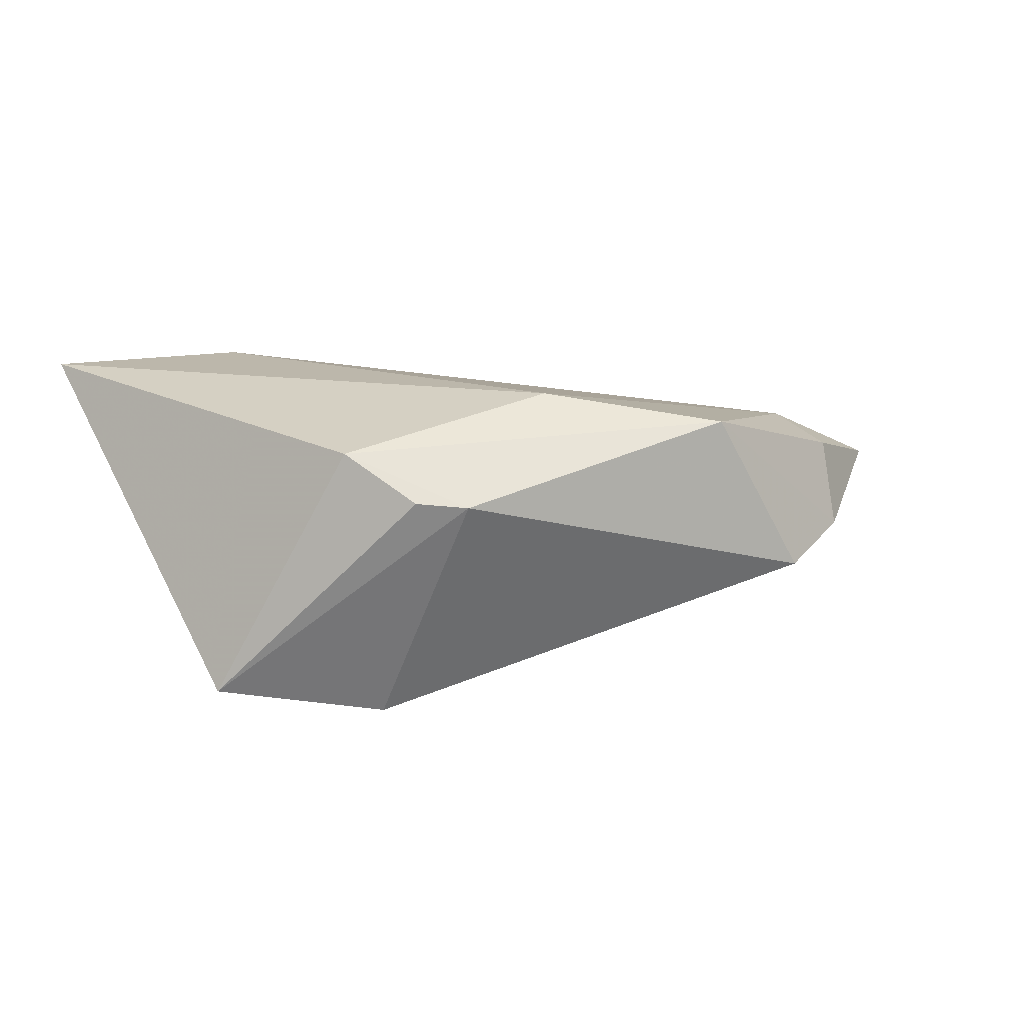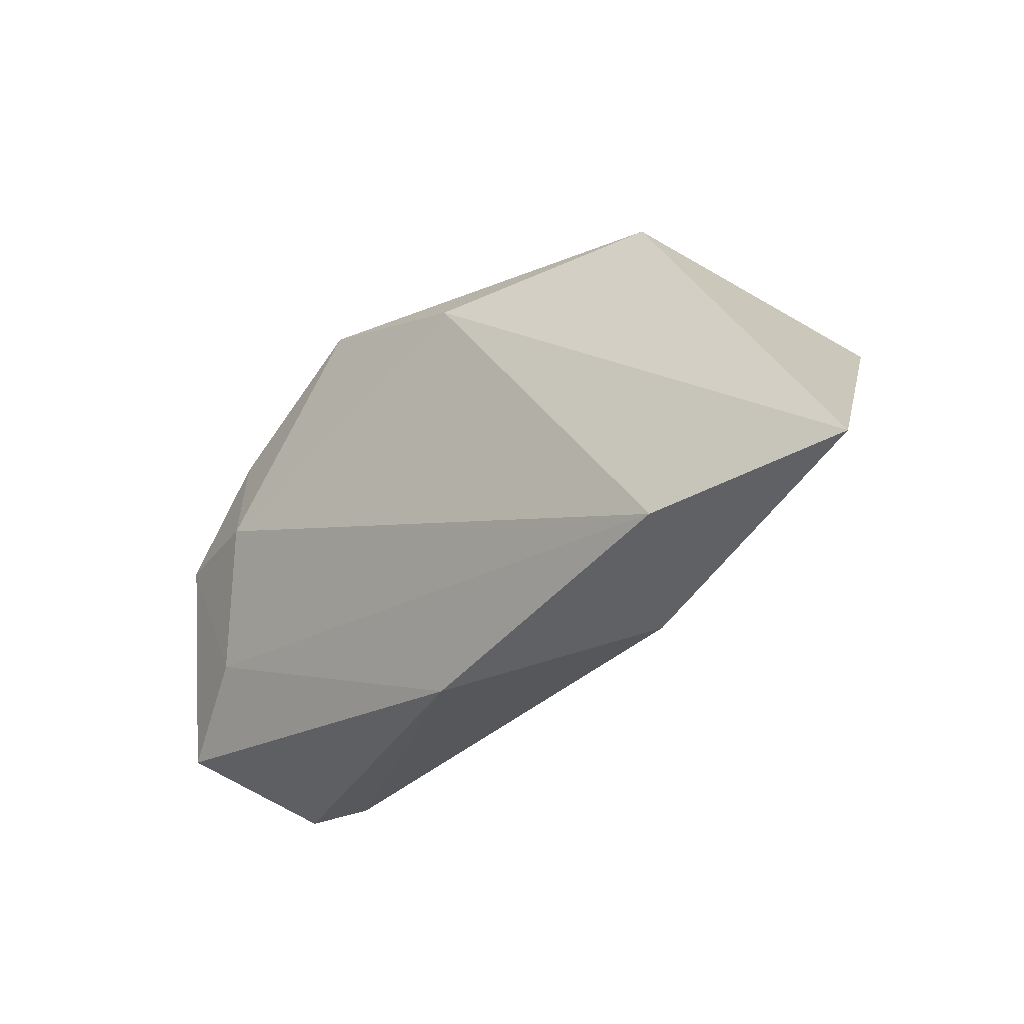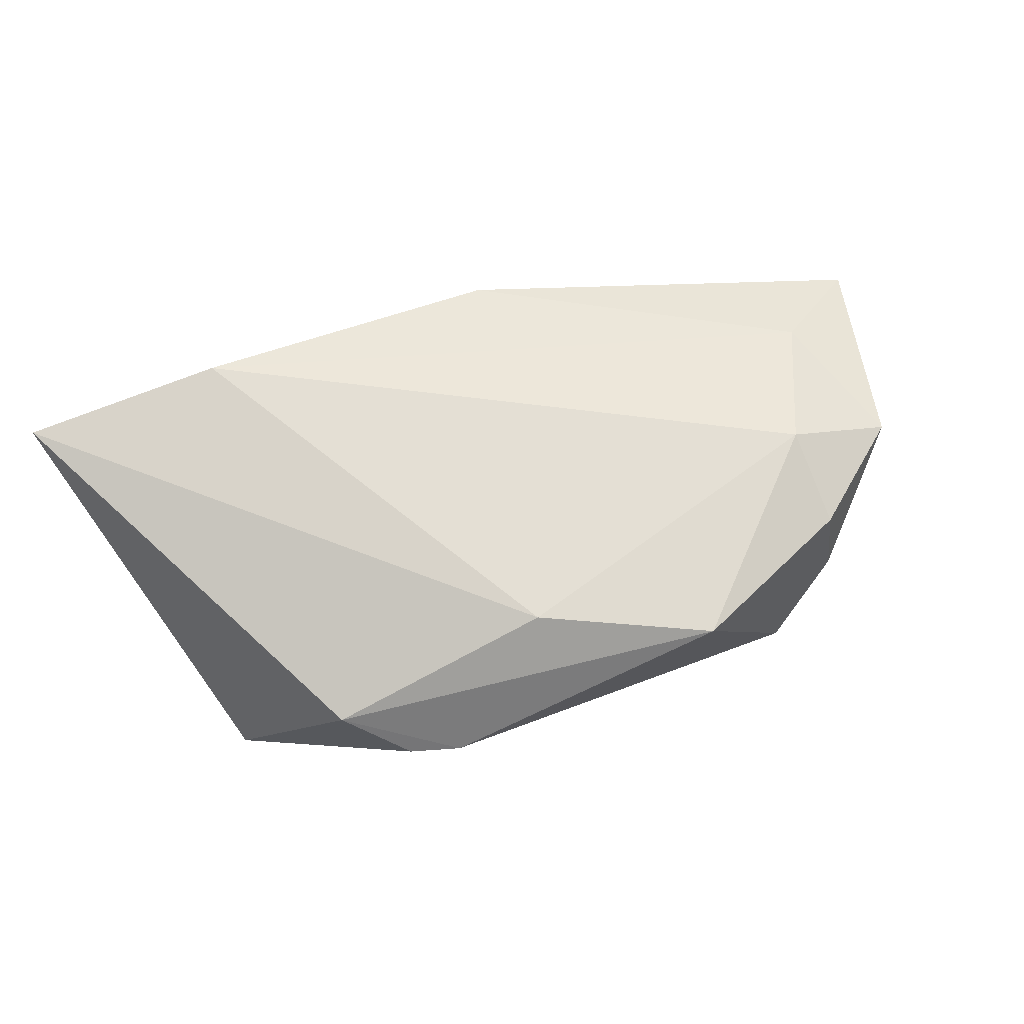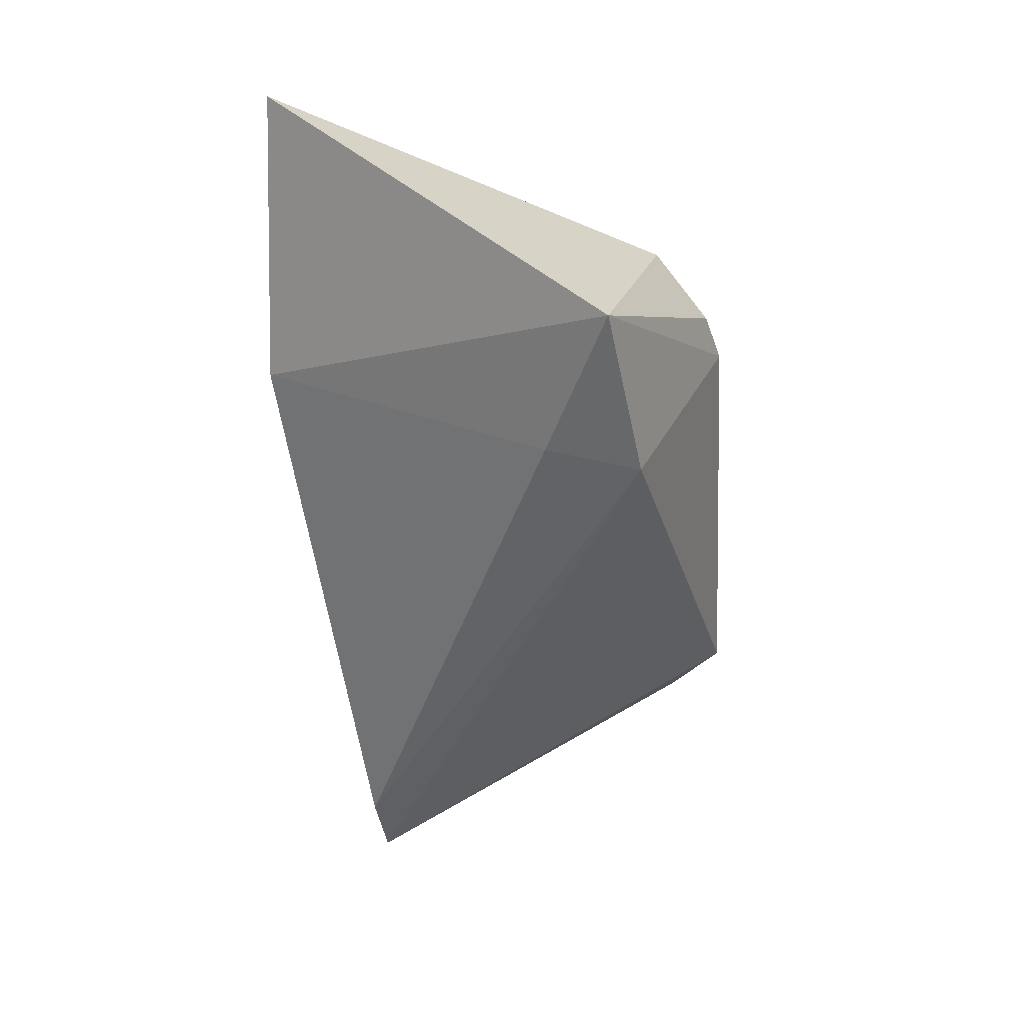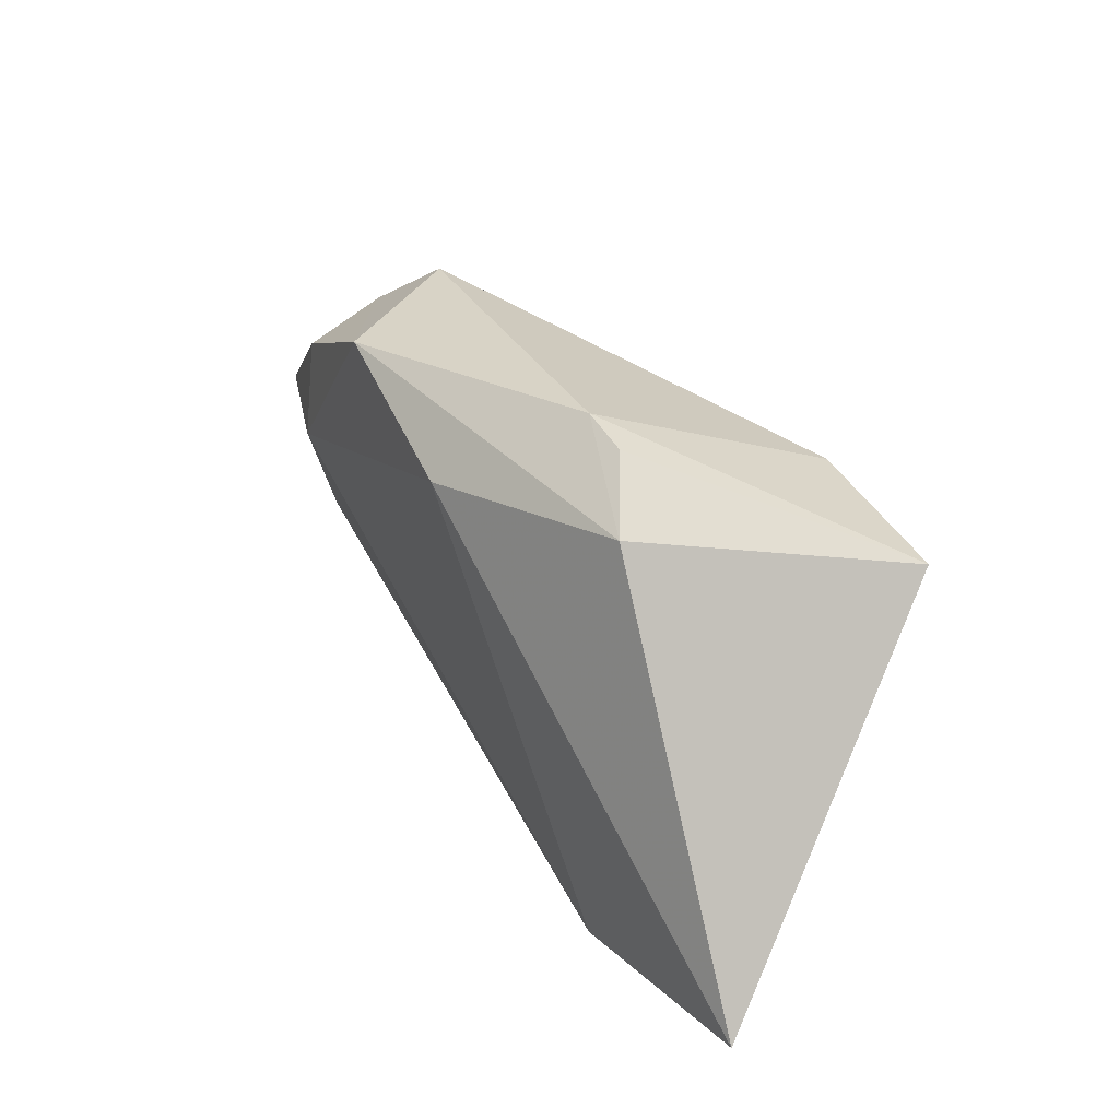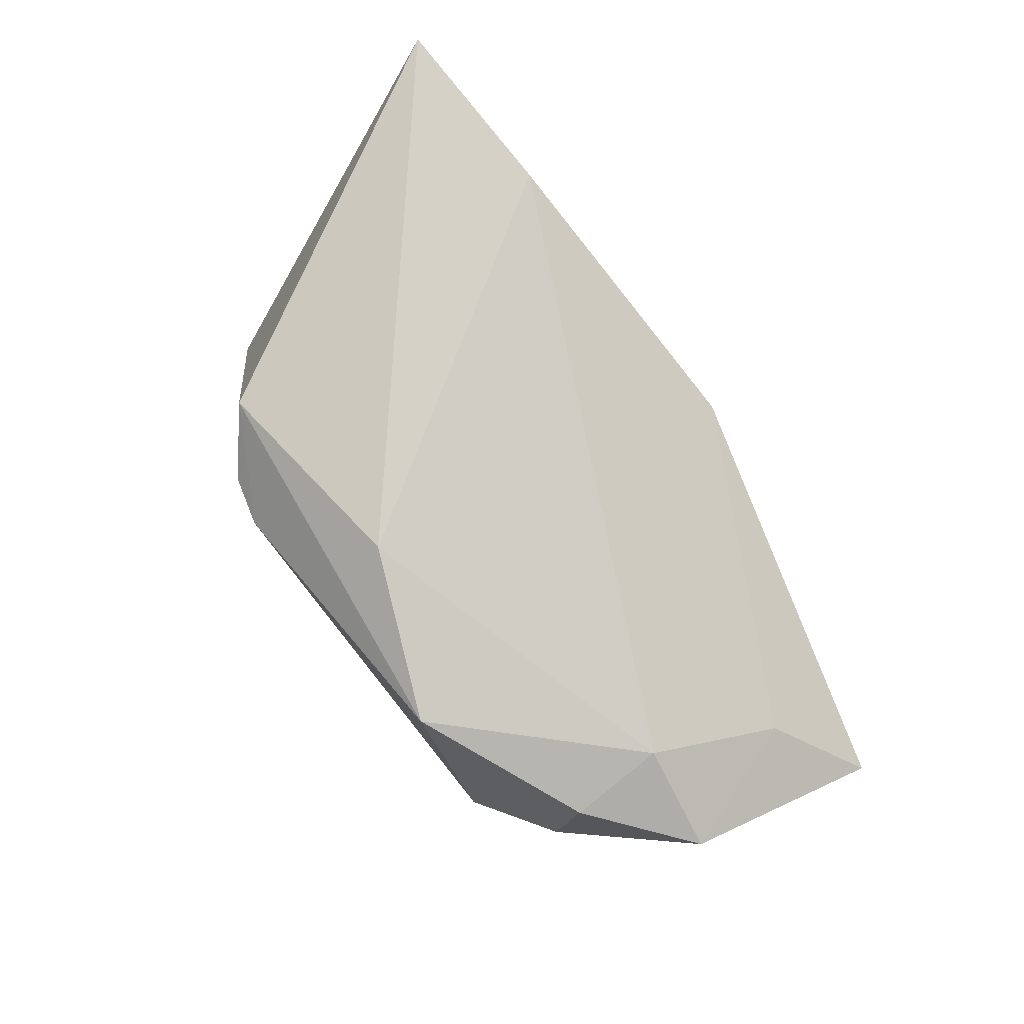
<metadata>
{"format":"obj","ext":"obj","renderer":"f3d","projection":"perspective","resolution":1024,"background":"white","views":[{"elev":14.5,"azim":158.2,"up":"+Z"},{"elev":-36.7,"azim":34.2,"up":"+Y"},{"elev":75.9,"azim":160.8,"up":"+Z"},{"elev":-45.0,"azim":95.6,"up":"+Z"},{"elev":30.7,"azim":52.8,"up":"+Y"},{"elev":78.9,"azim":-126.0,"up":"+Z"}]}
</metadata>
<code>
v 0.02592 0.01975 -0.02223
v 0.02782 0.007415 -0.01921
v 0.03193 0.02409 0.01509
v 0.03367 -0.02787 0.02026
v -0.01981 0.02938 0.01637
v 0.002512 0.02039 0.02026
v -0.06139 -0.01929 -0.005679
v -0.04182 0.005874 0.01141
v 0.02515 -0.03163 0.003274
v 0.01795 0.03214 0.008464
v 0.02449 0.03045 0.009244
v -0.05582 0.007427 0.004756
v -0.04908 -0.01111 0.003108
v -0.03191 0.02974 -0.004886
v -0.00659 -0.03163 0.006519
v 0.04811 0.01701 -0.01747
v -0.04234 0.01885 0.009468
v -0.04231 -0.02542 -0.02324
v -0.04248 0.02265 -0.001651
v 0.05977 -0.02701 0.02026
v -0.05221 -0.02483 -0.02306
f 16 3 20
f 6 4 20
f 20 3 6
f 6 3 5
f 8 6 5
f 4 6 8
f 1 18 21
f 21 14 1
f 21 15 7
f 18 15 21
f 5 3 10
f 10 14 5
f 1 14 10
f 10 16 1
f 2 18 1
f 1 16 2
f 12 21 7
f 4 8 13
f 13 15 4
f 7 15 13
f 13 12 7
f 8 12 13
f 9 15 18
f 20 4 9
f 4 15 9
f 18 2 9
f 9 16 20
f 9 2 16
f 3 16 11
f 11 10 3
f 16 10 11
f 5 14 19
f 14 21 19
f 21 12 19
f 17 8 5
f 17 12 8
f 5 19 17
f 17 19 12

</code>
